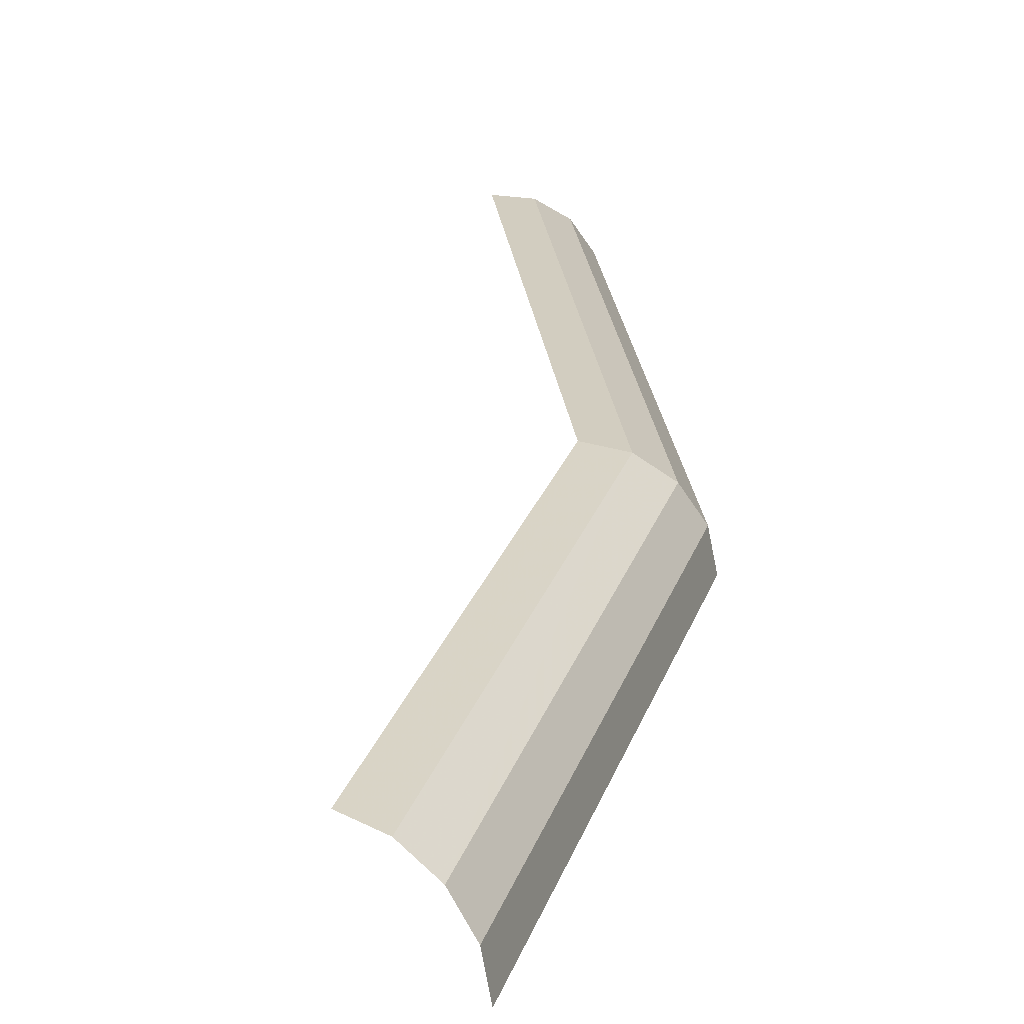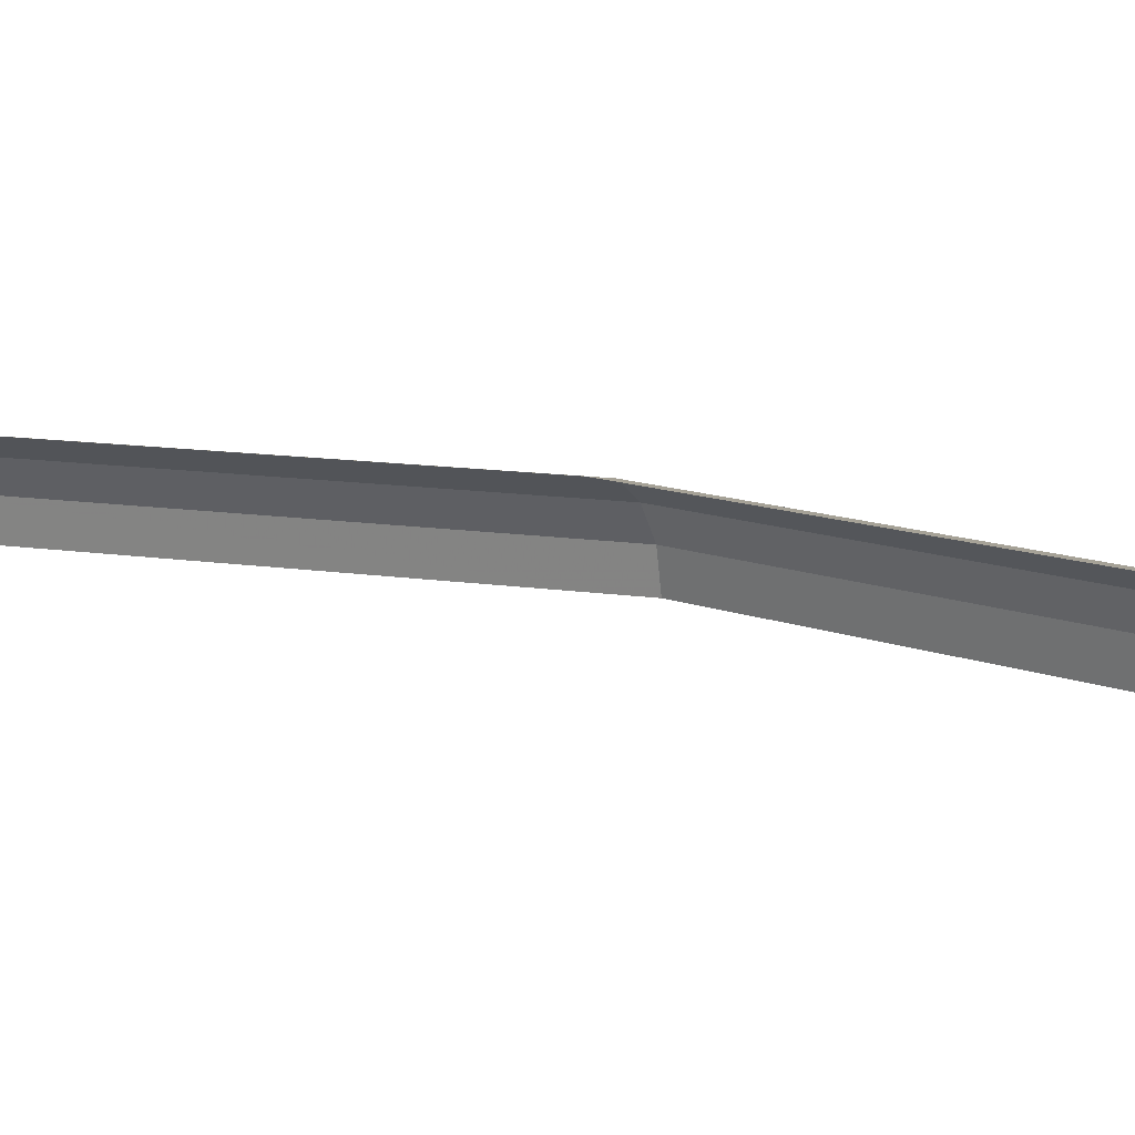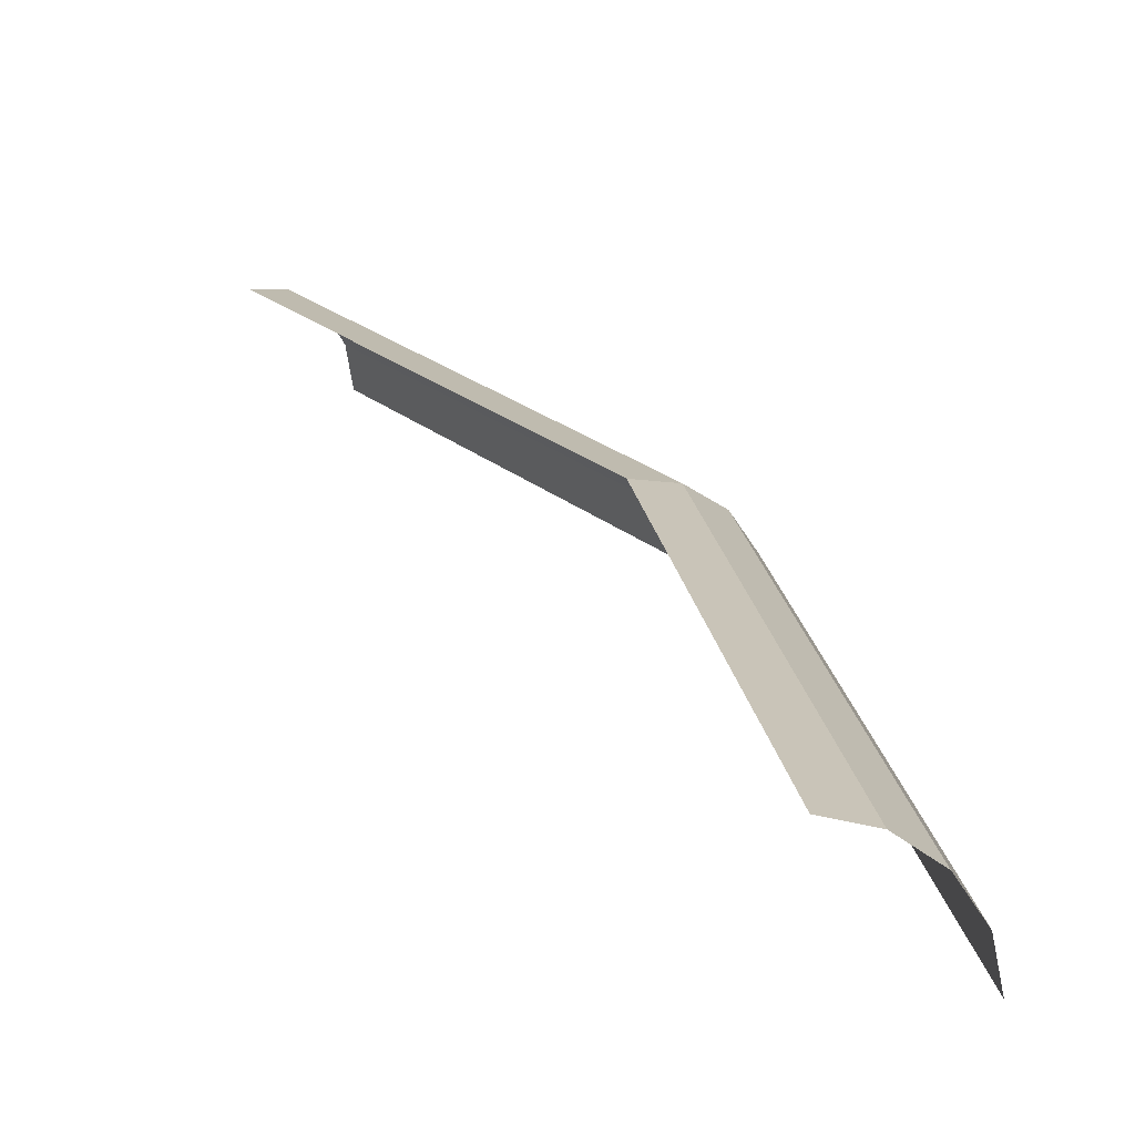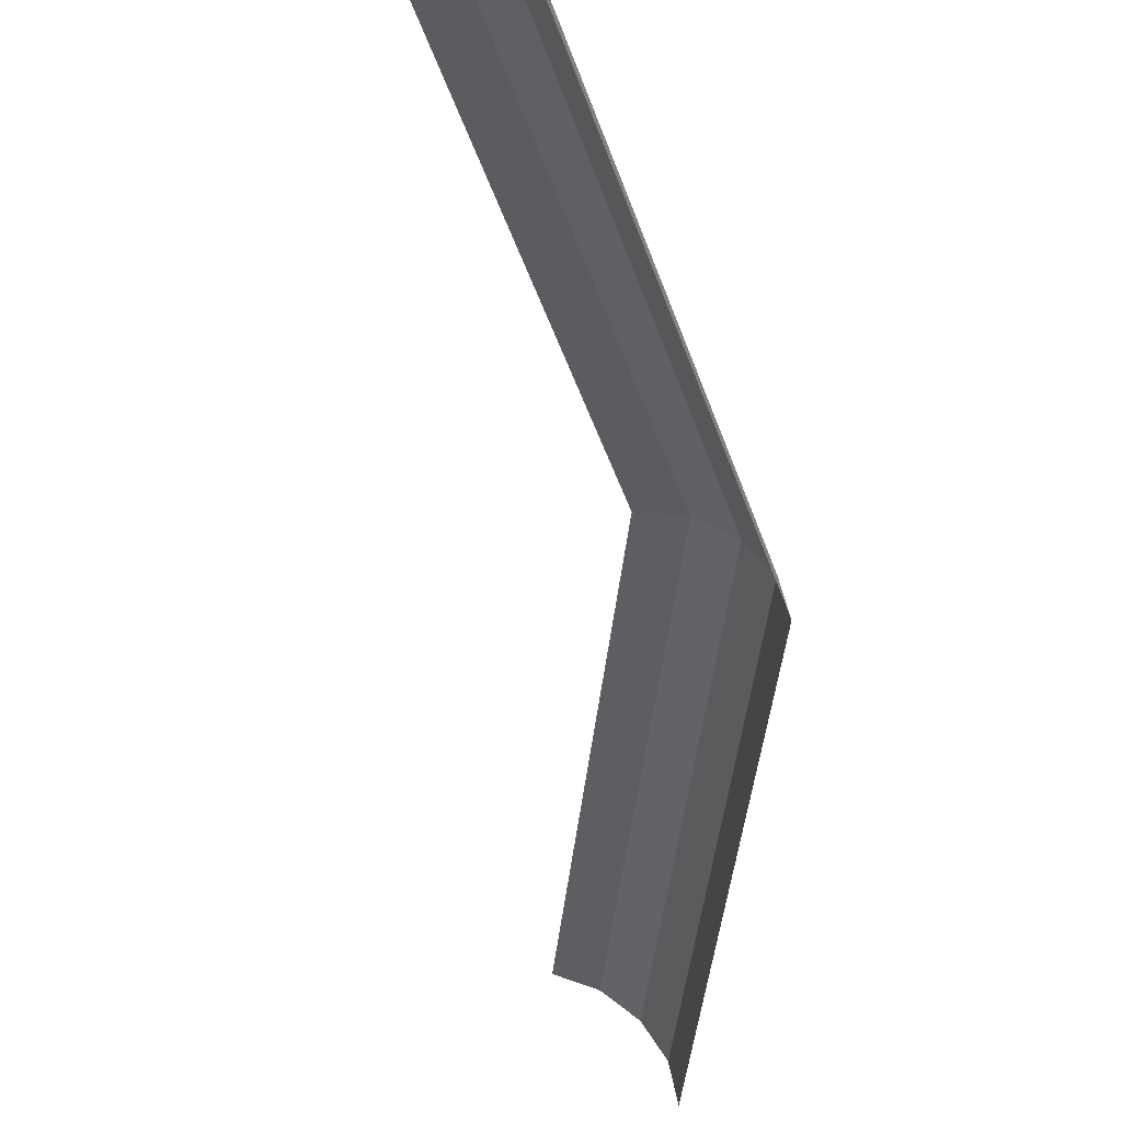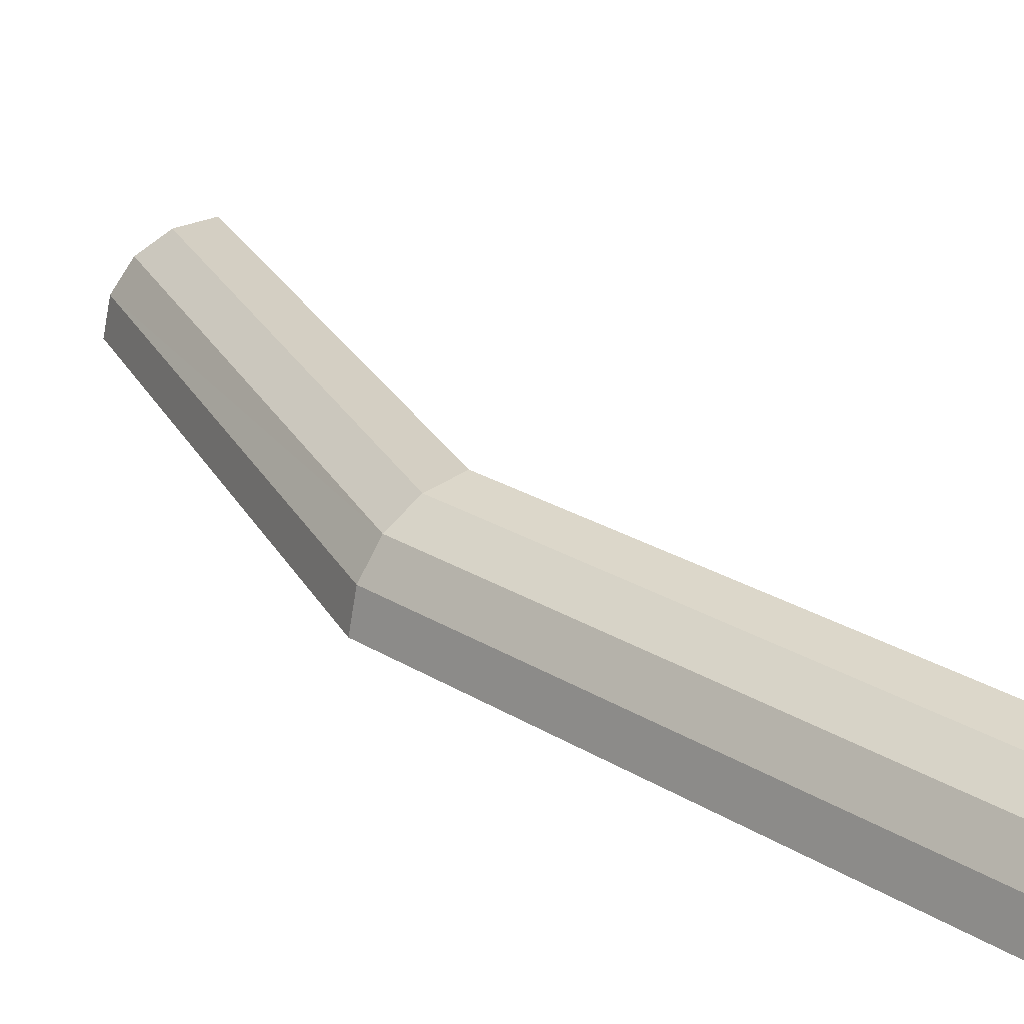
<metadata>
{"format":"obj","ext":"obj","renderer":"f3d","projection":"perspective","resolution":1024,"background":"white","views":[{"elev":24.4,"azim":-18.0,"up":"+Y"},{"elev":12.4,"azim":-81.4,"up":"+Y"},{"elev":19.7,"azim":-42.6,"up":"+Y"},{"elev":-40.8,"azim":-16.9,"up":"+Y"},{"elev":25.8,"azim":122.9,"up":"+Y"}]}
</metadata>
<code>
v 0.05 0.003635 0
v 0.04619 0.003635 0.01913
v 0.04748 0.00336 0.01967
v 0.05139 0.00336 0
v 0.05139 0.00336 0
v 0.04748 0.00336 0.01967
v 0.04857 0.00257 0.02012
v 0.05257 0.00257 0
v 0.05257 0.00257 0
v 0.04857 0.00257 0.02012
v 0.0493 0.00139 0.02042
v 0.05336 0.00139 0
v 0.05336 0.00139 0
v 0.0493 0.00139 0.02042
v 0.04956 0 0.02053
v 0.05364 0 0
v 0.04619 0.003635 0.01913
v 0.03535 0.003635 0.03535
v 0.03634 0.00336 0.03634
v 0.04748 0.00336 0.01967
v 0.04748 0.00336 0.01967
v 0.03634 0.00336 0.03634
v 0.03717 0.00257 0.03717
v 0.04857 0.00257 0.02012
v 0.04857 0.00257 0.02012
v 0.03717 0.00257 0.03717
v 0.03773 0.00139 0.03773
v 0.0493 0.00139 0.02042
v 0.0493 0.00139 0.02042
v 0.03773 0.00139 0.03773
v 0.03793 0 0.03793
v 0.04956 0 0.02053
g mesh51477
f 1 2 3
f 3 4 1
f 5 6 7
f 7 8 5
f 9 10 11
f 11 12 9
f 13 14 15
f 15 16 13
f 17 18 19
f 19 20 17
f 21 22 23
f 23 24 21
f 25 26 27
f 27 28 25
f 29 30 31
f 31 32 29

</code>
